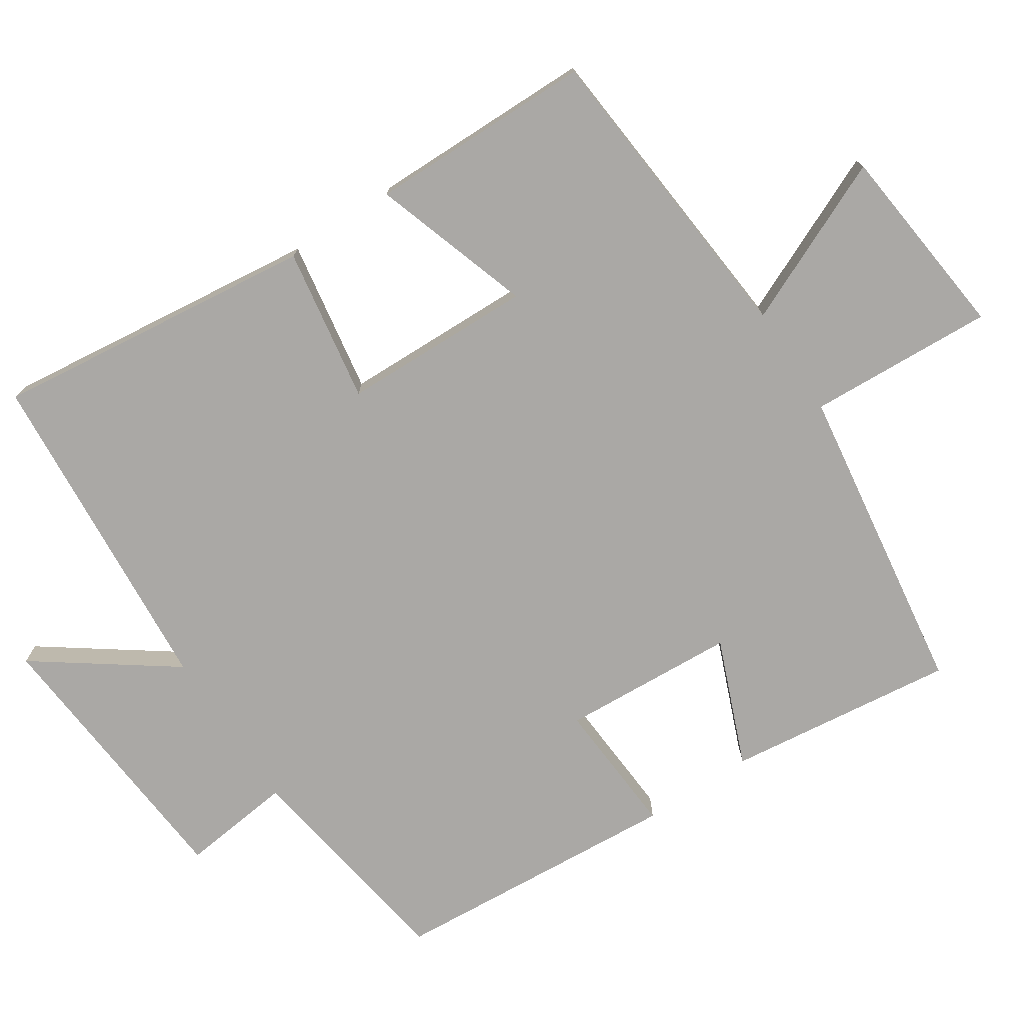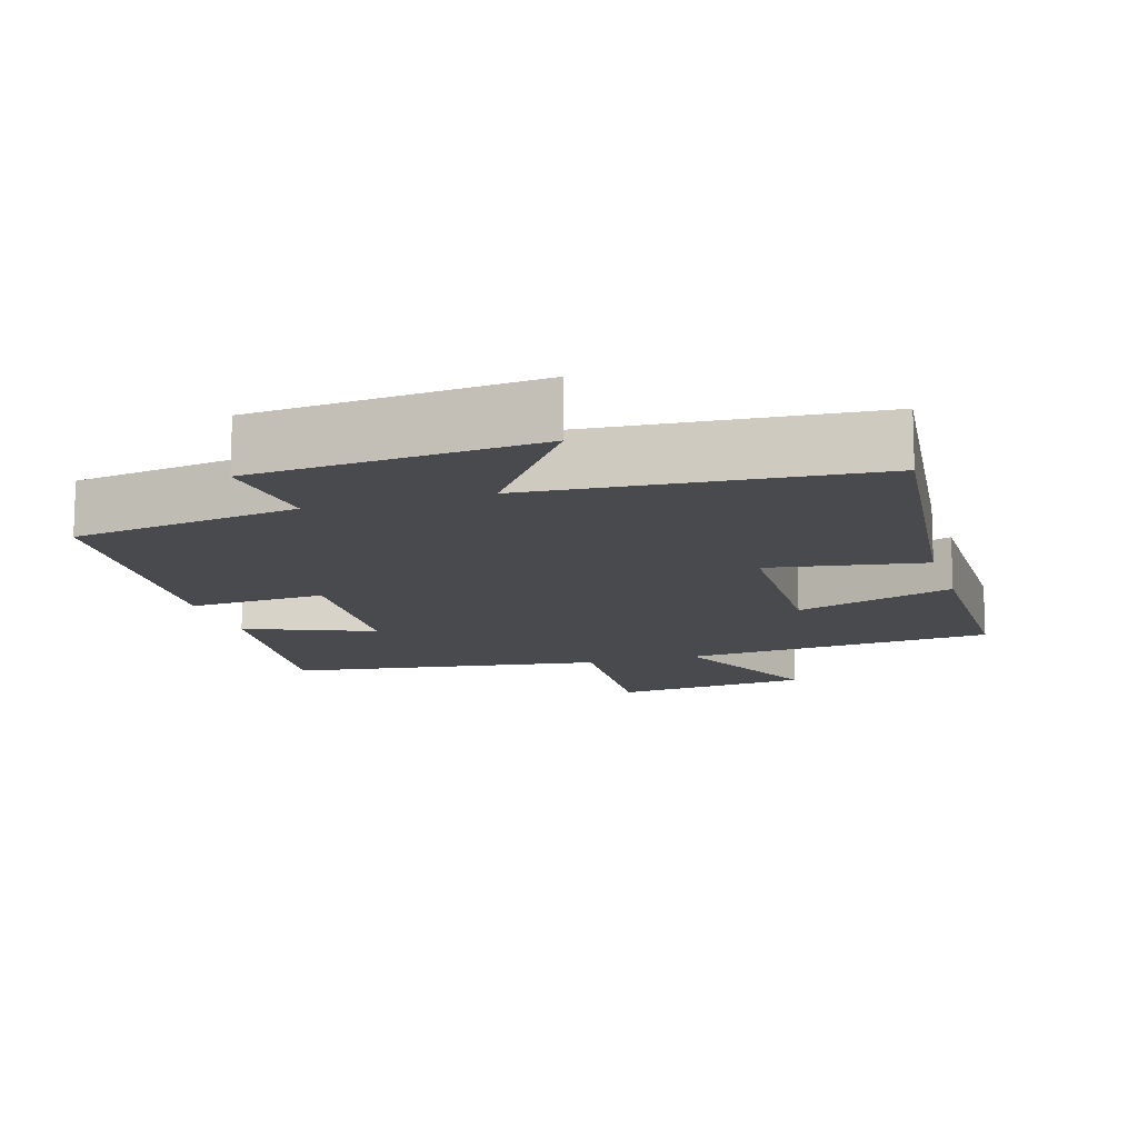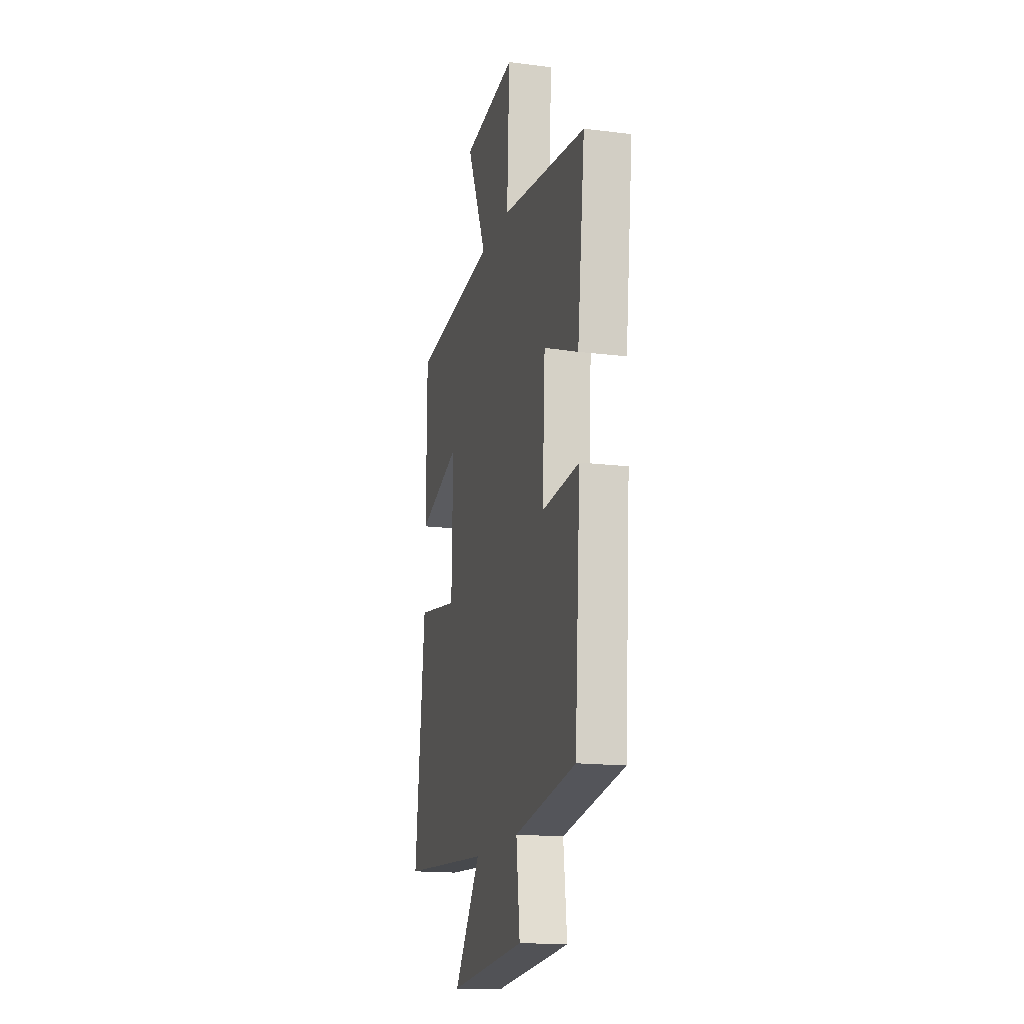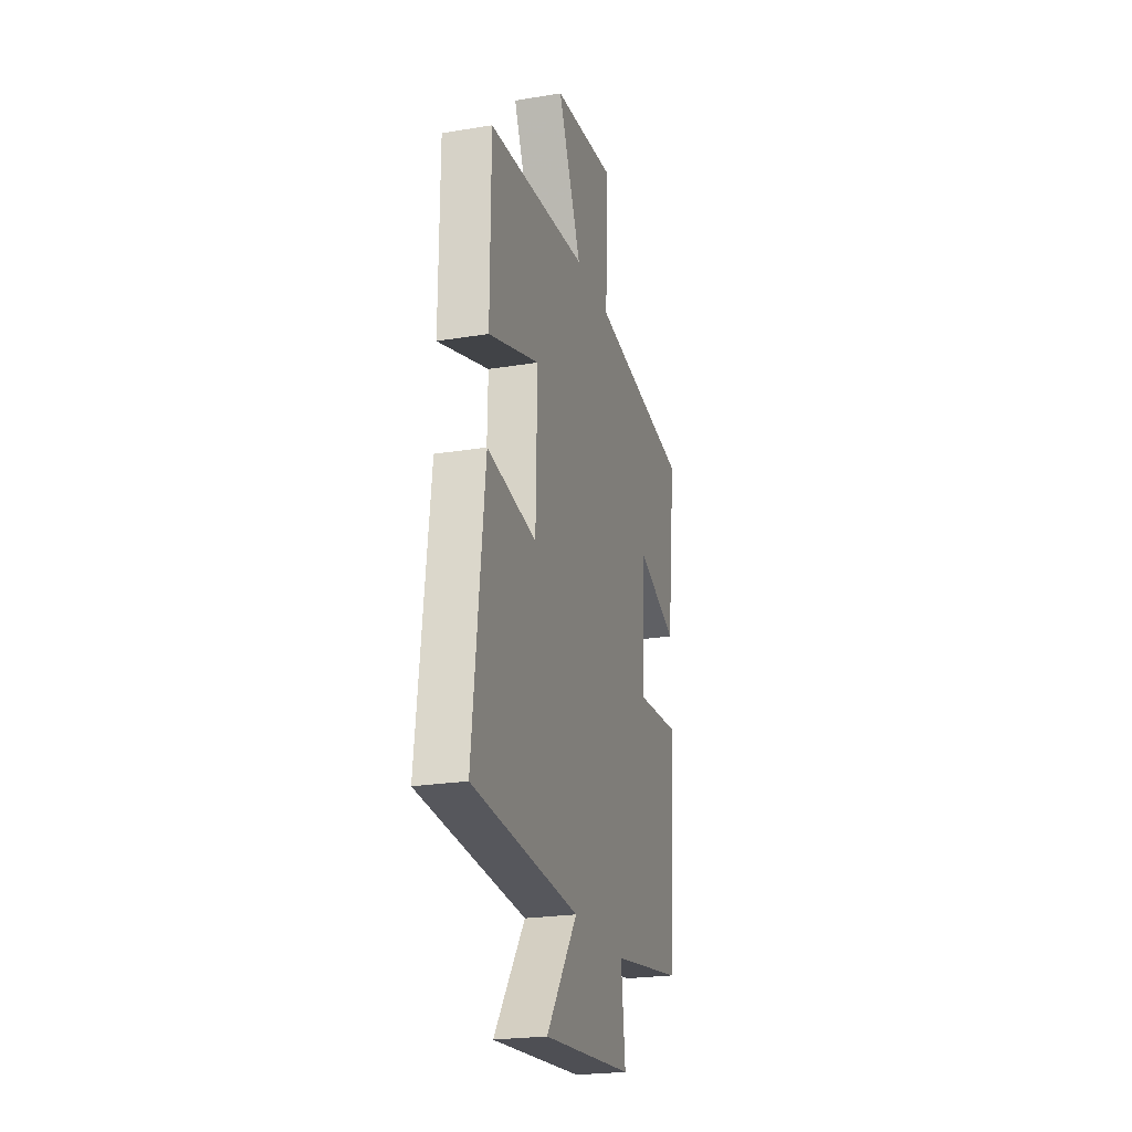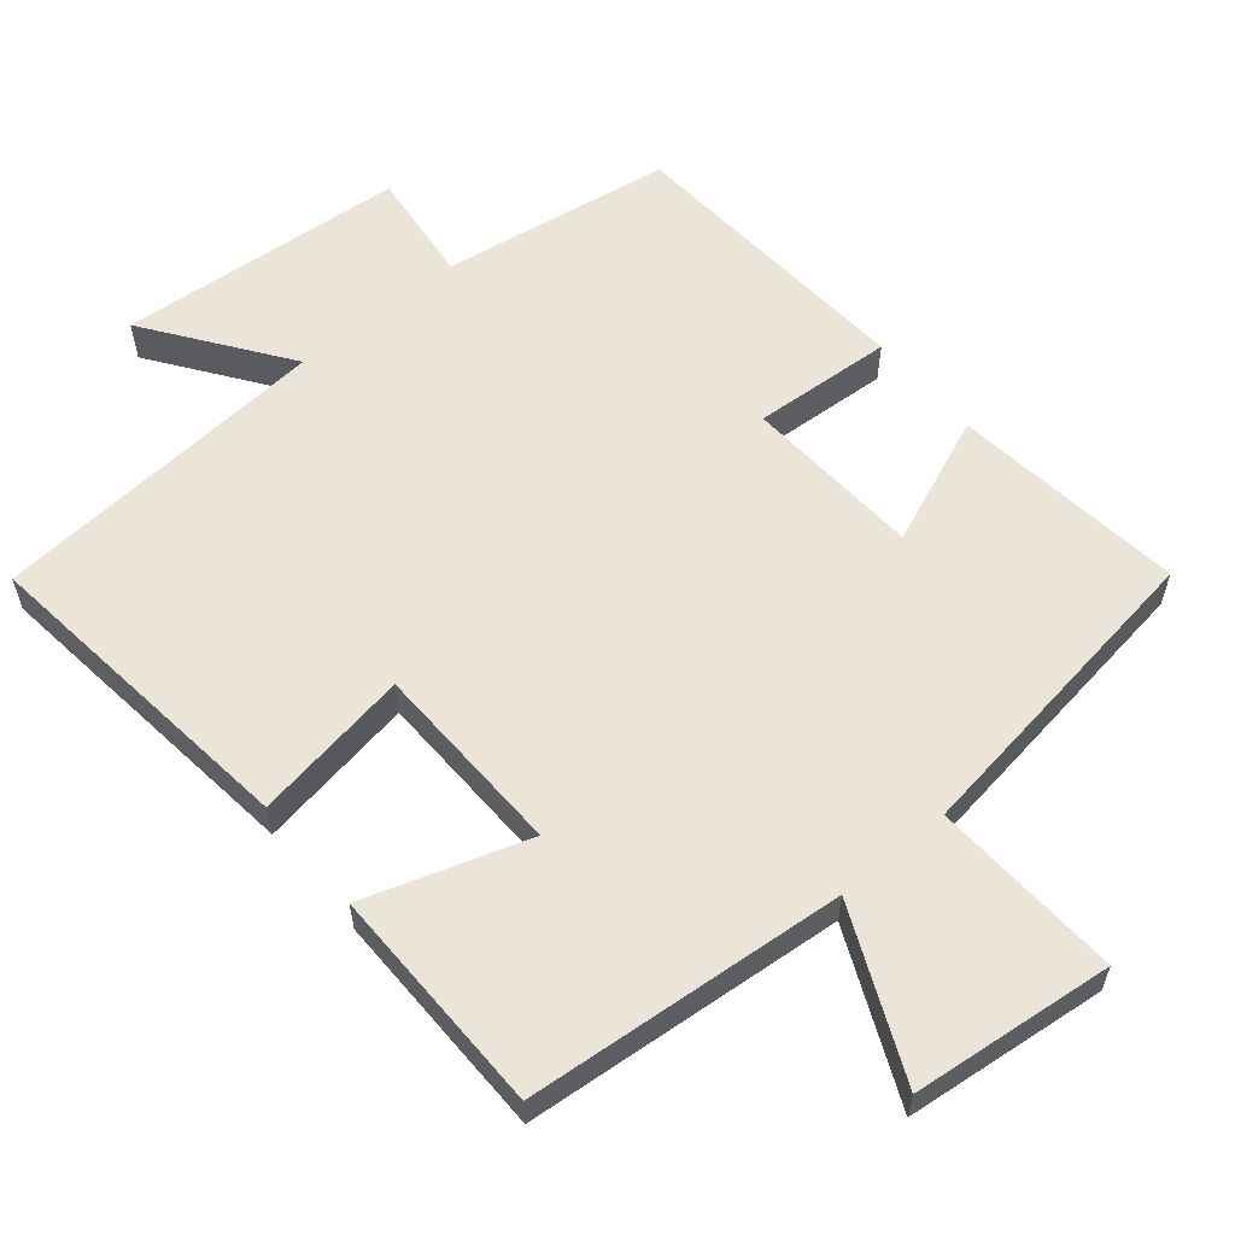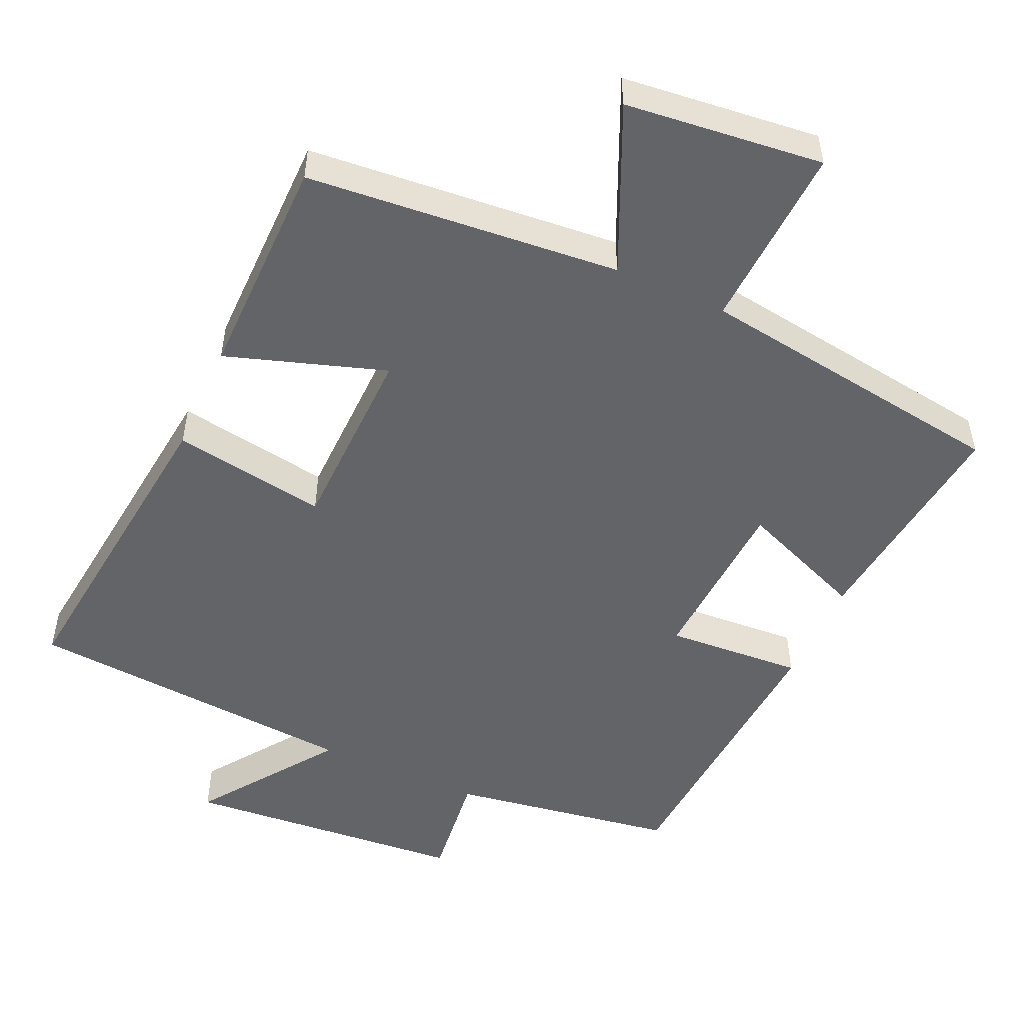
<metadata>
{"format":"obj","ext":"obj","renderer":"f3d","projection":"perspective","resolution":1024,"background":"white","views":[{"elev":-75.1,"azim":-56.7,"up":"+Y"},{"elev":-12.9,"azim":-163.2,"up":"+Y"},{"elev":-16.5,"azim":75.7,"up":"+Z"},{"elev":-23.3,"azim":-74.5,"up":"+Z"},{"elev":58.9,"azim":-39.9,"up":"+Y"},{"elev":-51.3,"azim":-24.3,"up":"+Y"}]}
</metadata>
<code>
v -0.498 0.07 0.461
v -0.061 0.07 0.5
v -0.164 0.07 0.73
v 0.112 0.07 0.76
v 0.099 0.07 0.5
v 0.538 0.07 0.437
v 0.5 0.07 0.117
v 0.323 0.07 0.188
v 0.309 0.07 -0.056
v 0.5 0.07 -0.043
v 0.471 0.07 -0.45
v 0.156 0.07 -0.5
v 0.174 0.07 -0.656
v -0.22 0.07 -0.69
v -0.084 0.07 -0.5
v -0.552 0.07 -0.465
v -0.5 0.07 -0.013
v -0.284 0.07 -0.048
v -0.278 0.07 0.22
v -0.5 0.07 0.147
v -0.498 0 0.461
v -0.061 0 0.5
v -0.164 0 0.73
v 0.112 0 0.76
v 0.099 0 0.5
v 0.538 0 0.437
v 0.5 0 0.117
v 0.323 0 0.188
v 0.309 0 -0.056
v 0.5 0 -0.043
v 0.471 0 -0.45
v 0.156 0 -0.5
v 0.174 0 -0.656
v -0.22 0 -0.69
v -0.084 0 -0.5
v -0.552 0 -0.465
v -0.5 0 -0.013
v -0.284 0 -0.048
v -0.278 0 0.22
v -0.5 0 0.147
f 19 20 1 2
f 18 19 2
f 15 16 17 18
f 15 18 2
f 12 13 14 15
f 12 15 2
f 9 10 11 12
f 8 9 12 2
f 5 6 7 8
f 5 8 2 3
f 3 4 5
f 22 21 40 39
f 22 39 38
f 38 37 36 35
f 22 38 35
f 35 34 33 32
f 22 35 32
f 32 31 30 29
f 22 32 29 28
f 28 27 26 25
f 23 22 28 25
f 25 24 23
f 1 21 22 2
f 2 22 23 3
f 3 23 24 4
f 4 24 25 5
f 5 25 26 6
f 6 26 27 7
f 7 27 28 8
f 8 28 29 9
f 9 29 30 10
f 10 30 31 11
f 11 31 32 12
f 12 32 33 13
f 13 33 34 14
f 14 34 35 15
f 15 35 36 16
f 16 36 37 17
f 17 37 38 18
f 18 38 39 19
f 19 39 40 20
f 20 40 21 1

</code>
